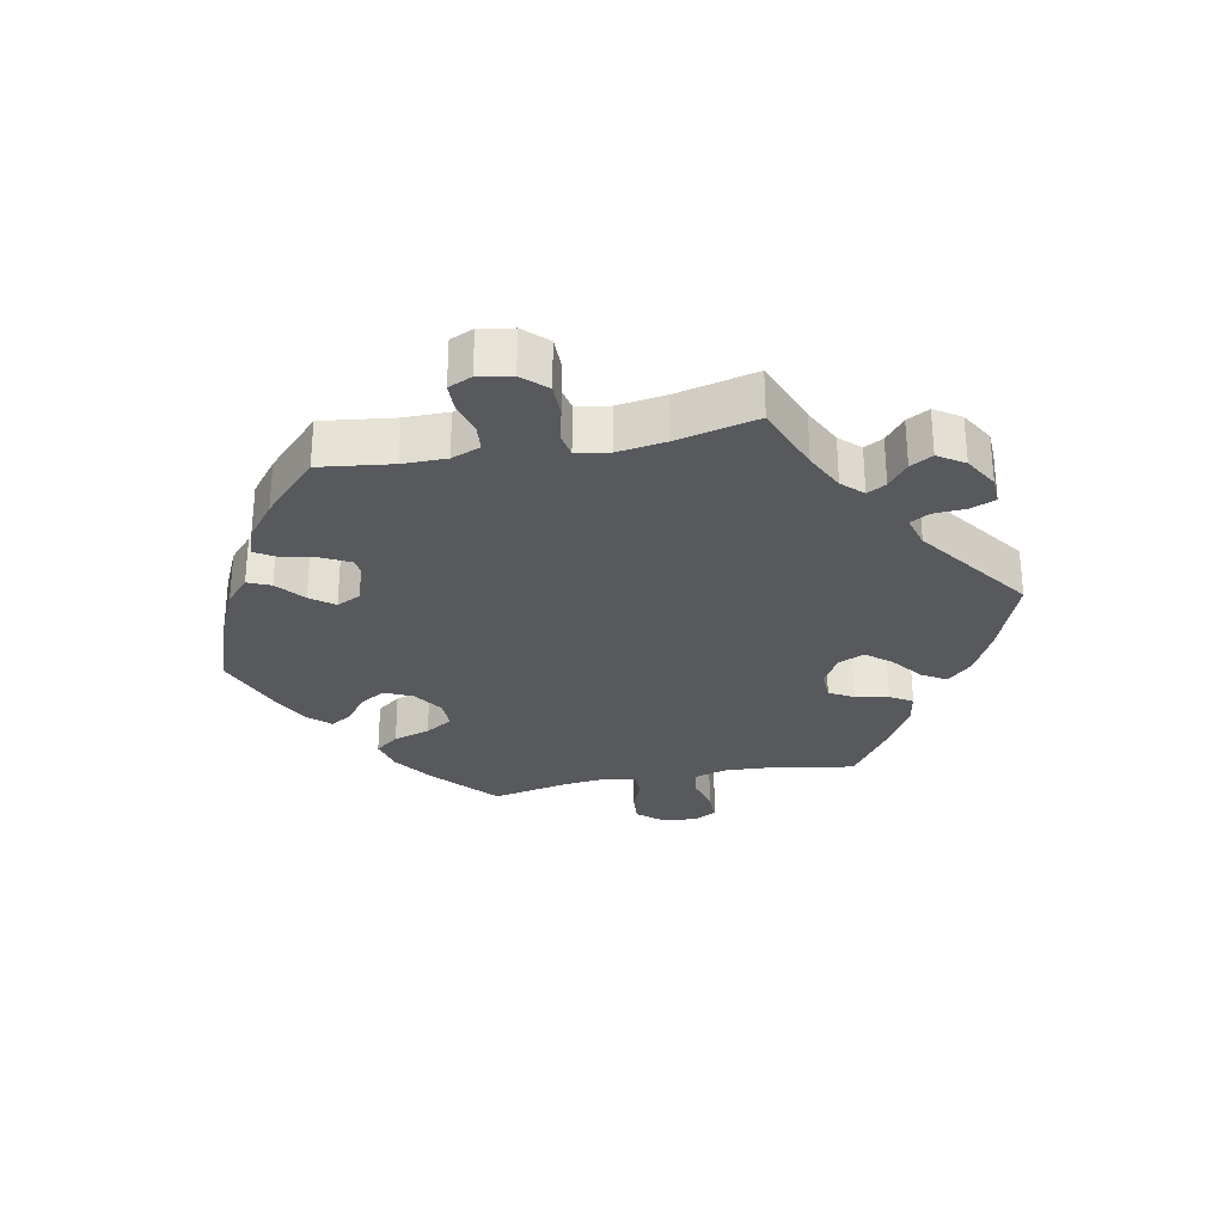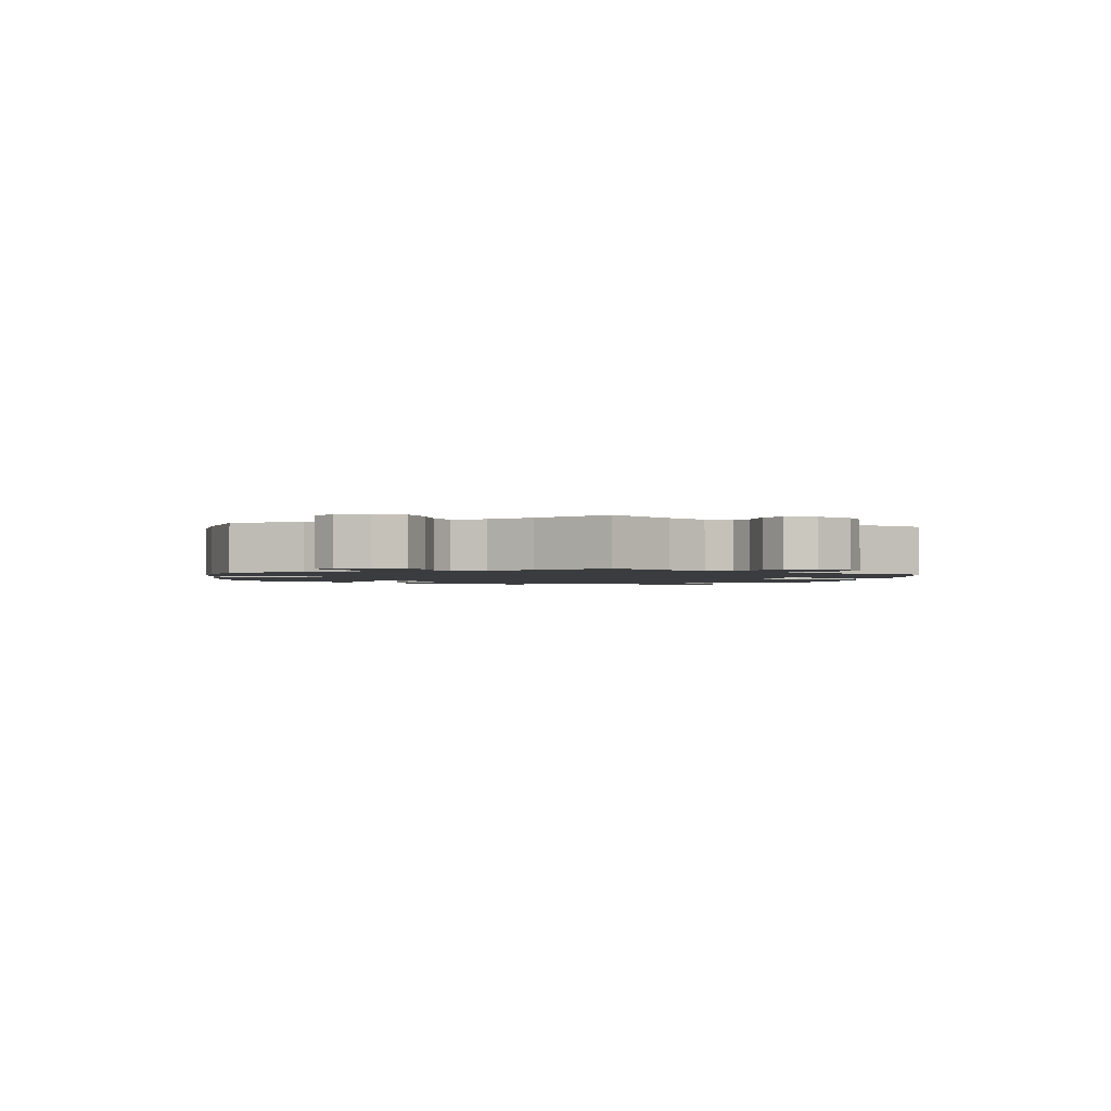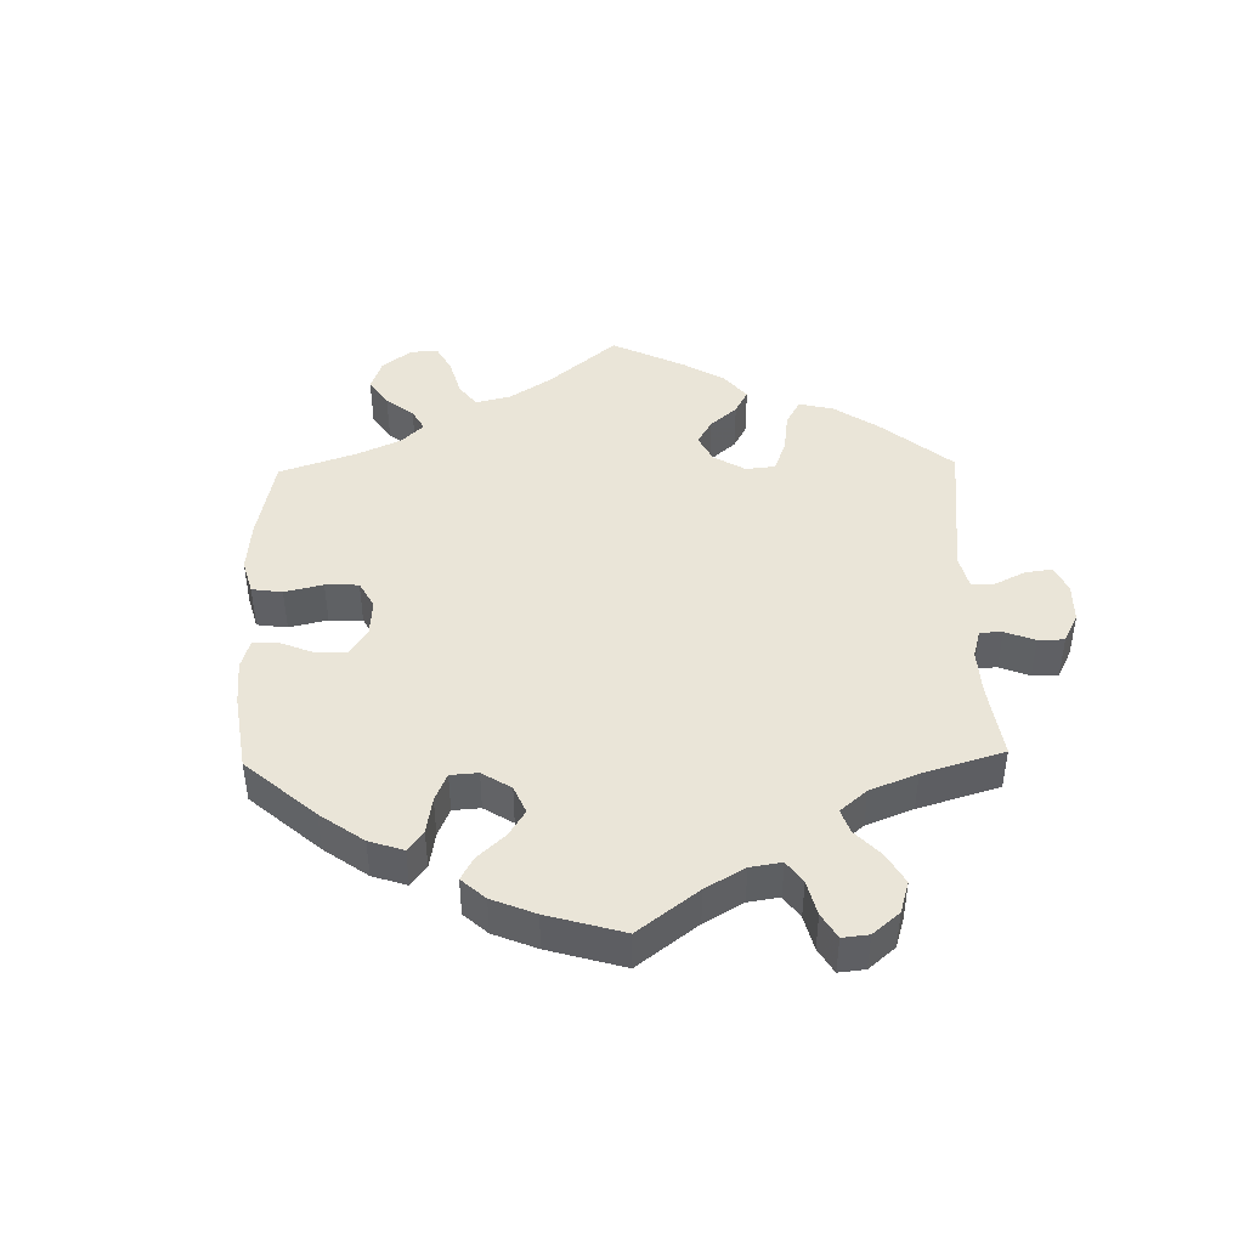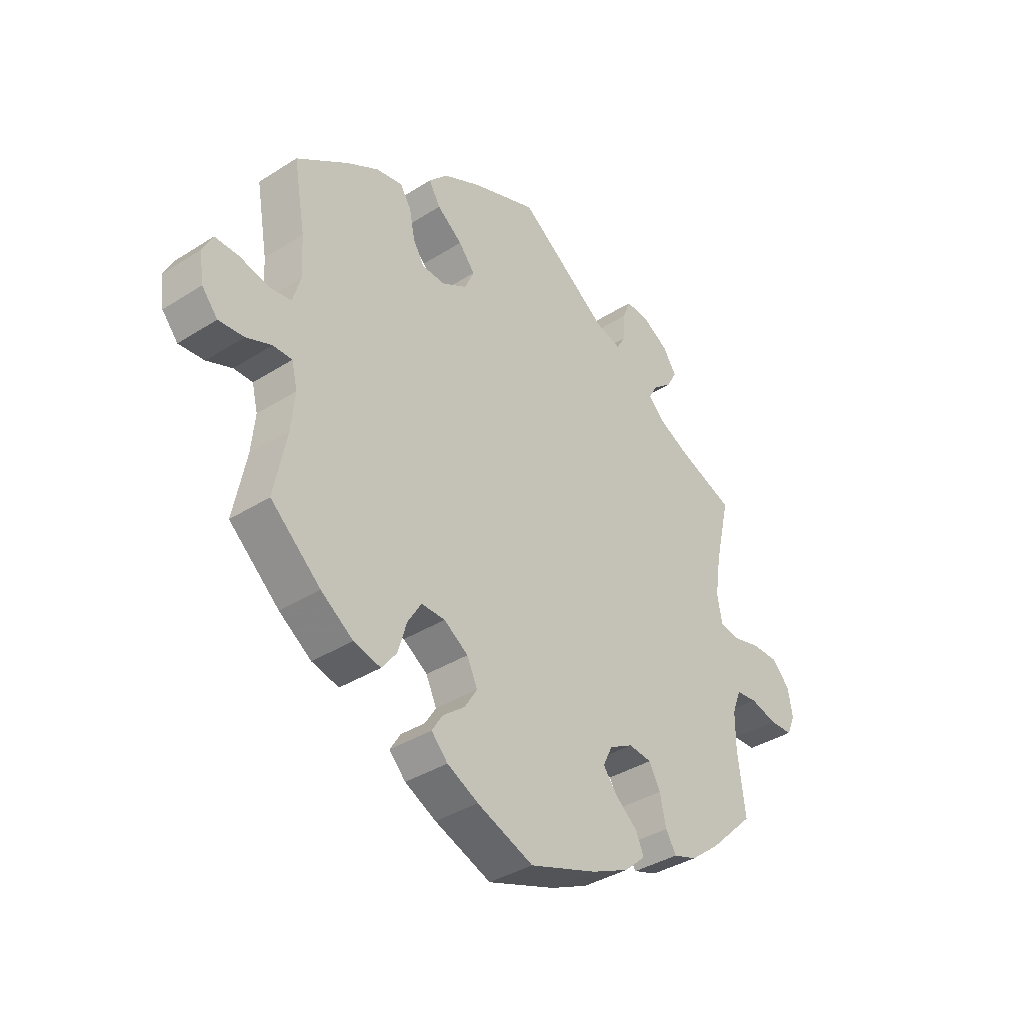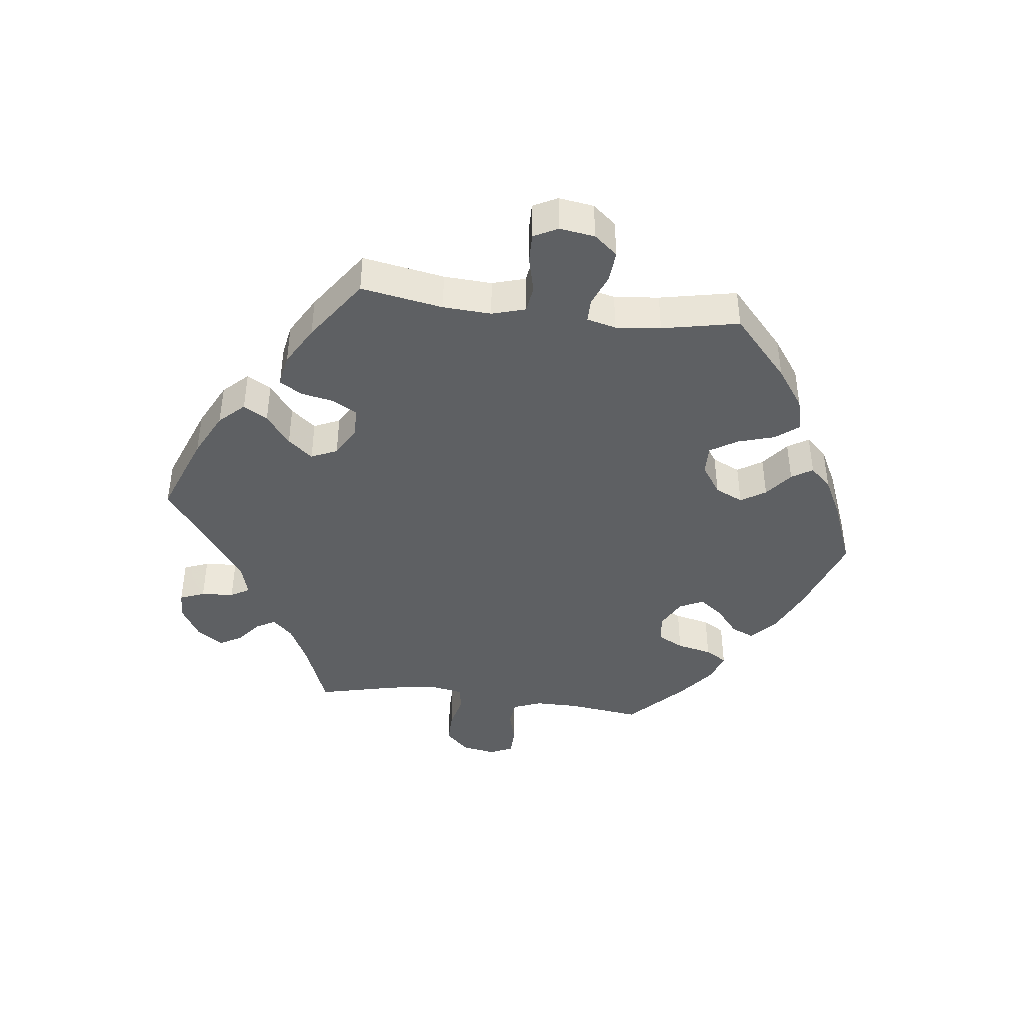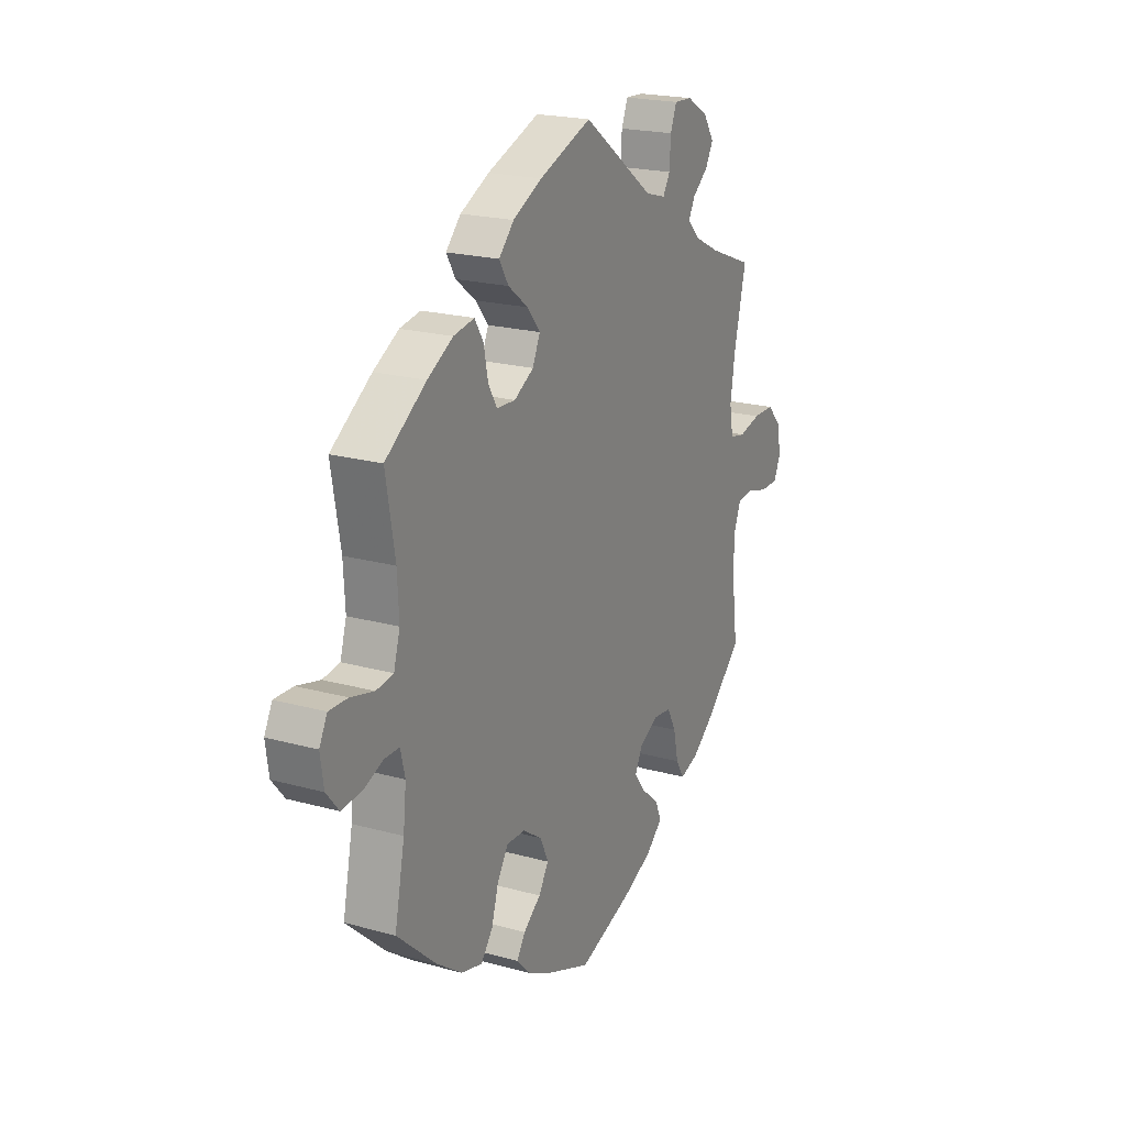
<metadata>
{"format":"obj","ext":"obj","renderer":"f3d","projection":"perspective","resolution":1024,"background":"white","views":[{"elev":-29.3,"azim":-78.9,"up":"+Y"},{"elev":-1.8,"azim":-67.3,"up":"+Y"},{"elev":44.7,"azim":-121.3,"up":"+Y"},{"elev":-37.1,"azim":129.4,"up":"+Z"},{"elev":-42.3,"azim":83.0,"up":"+Y"},{"elev":20.6,"azim":116.7,"up":"+Z"}]}
</metadata>
<code>
v -0.487 0.07 -0.178
v -0.487 0.07 -0.111
v -0.504 0.07 -0.067
v -0.544 0.07 -0.063
v -0.595 0.07 -0.077
v -0.638 0.07 -0.076
v -0.654 0.07 -0.04
v -0.645 0.07 0.011
v -0.611 0.07 0.047
v -0.56 0.07 0.047
v -0.507 0.07 0.034
v -0.47 0.07 0.041
v -0.461 0.07 0.092
v -0.472 0.07 0.166
v -0.501 0.07 0.289
v -0.395 0.07 0.33
v -0.335 0.07 0.36
v -0.305 0.07 0.391
v -0.321 0.07 0.42
v -0.358 0.07 0.45
v -0.377 0.07 0.484
v -0.351 0.07 0.524
v -0.3 0.07 0.554
v -0.257 0.07 0.556
v -0.242 0.07 0.518
v -0.239 0.07 0.468
v -0.222 0.07 0.439
v -0.173 0.07 0.453
v -0.001 0.07 0.578
v 0.125 0.07 0.53
v 0.195 0.07 0.495
v 0.231 0.07 0.457
v 0.209 0.07 0.42
v 0.161 0.07 0.383
v 0.13 0.07 0.345
v 0.148 0.07 0.305
v 0.195 0.07 0.278
v 0.24 0.07 0.28
v 0.261 0.07 0.317
v 0.271 0.07 0.368
v 0.292 0.07 0.402
v 0.342 0.07 0.393
v 0.403 0.07 0.358
v 0.501 0.07 0.29
v 0.479 0.07 0.164
v 0.475 0.07 0.09
v 0.49 0.07 0.039
v 0.531 0.07 0.033
v 0.587 0.07 0.047
v 0.632 0.07 0.048
v 0.651 0.07 0.011
v 0.643 0.07 -0.043
v 0.613 0.07 -0.079
v 0.565 0.07 -0.075
v 0.517 0.07 -0.056
v 0.481 0.07 -0.056
v 0.47 0.07 -0.101
v 0.477 0.07 -0.17
v 0.501 0.07 -0.288
v 0.406 0.07 -0.373
v 0.345 0.07 -0.416
v 0.294 0.07 -0.429
v 0.266 0.07 -0.393
v 0.249 0.07 -0.337
v 0.223 0.07 -0.295
v 0.178 0.07 -0.296
v 0.132 0.07 -0.327
v 0.112 0.07 -0.37
v 0.136 0.07 -0.408
v 0.178 0.07 -0.441
v 0.198 0.07 -0.473
v 0.167 0.07 -0.506
v 0.108 0.07 -0.536
v 0.001 0.07 -0.578
v -0.128 0.07 -0.533
v -0.2 0.07 -0.5
v -0.24 0.07 -0.464
v -0.225 0.07 -0.429
v -0.183 0.07 -0.394
v -0.156 0.07 -0.358
v -0.174 0.07 -0.321
v -0.219 0.07 -0.297
v -0.263 0.07 -0.302
v -0.284 0.07 -0.342
v -0.296 0.07 -0.396
v -0.316 0.07 -0.429
v -0.361 0.07 -0.414
v -0.416 0.07 -0.371
v -0.501 0.07 -0.289
v -0.487 0 -0.178
v -0.487 0 -0.111
v -0.504 0 -0.067
v -0.544 0 -0.063
v -0.595 0 -0.077
v -0.638 0 -0.076
v -0.654 0 -0.04
v -0.645 0 0.011
v -0.611 0 0.047
v -0.56 0 0.047
v -0.507 0 0.034
v -0.47 0 0.041
v -0.461 0 0.092
v -0.472 0 0.166
v -0.501 0 0.289
v -0.395 0 0.33
v -0.335 0 0.36
v -0.305 0 0.391
v -0.321 0 0.42
v -0.358 0 0.45
v -0.377 0 0.484
v -0.351 0 0.524
v -0.3 0 0.554
v -0.257 0 0.556
v -0.242 0 0.518
v -0.239 0 0.468
v -0.222 0 0.439
v -0.173 0 0.453
v -0.001 0 0.578
v 0.125 0 0.53
v 0.195 0 0.495
v 0.231 0 0.457
v 0.209 0 0.42
v 0.161 0 0.383
v 0.13 0 0.345
v 0.148 0 0.305
v 0.195 0 0.278
v 0.24 0 0.28
v 0.261 0 0.317
v 0.271 0 0.368
v 0.292 0 0.402
v 0.342 0 0.393
v 0.403 0 0.358
v 0.501 0 0.29
v 0.479 0 0.164
v 0.475 0 0.09
v 0.49 0 0.039
v 0.531 0 0.033
v 0.587 0 0.047
v 0.632 0 0.048
v 0.651 0 0.011
v 0.643 0 -0.043
v 0.613 0 -0.079
v 0.565 0 -0.075
v 0.517 0 -0.056
v 0.481 0 -0.056
v 0.47 0 -0.101
v 0.477 0 -0.17
v 0.501 0 -0.288
v 0.406 0 -0.373
v 0.345 0 -0.416
v 0.294 0 -0.429
v 0.266 0 -0.393
v 0.249 0 -0.337
v 0.223 0 -0.295
v 0.178 0 -0.296
v 0.132 0 -0.327
v 0.112 0 -0.37
v 0.136 0 -0.408
v 0.178 0 -0.441
v 0.198 0 -0.473
v 0.167 0 -0.506
v 0.108 0 -0.536
v 0.001 0 -0.578
v -0.128 0 -0.533
v -0.2 0 -0.5
v -0.24 0 -0.464
v -0.225 0 -0.429
v -0.183 0 -0.394
v -0.156 0 -0.358
v -0.174 0 -0.321
v -0.219 0 -0.297
v -0.263 0 -0.302
v -0.284 0 -0.342
v -0.296 0 -0.396
v -0.316 0 -0.429
v -0.361 0 -0.414
v -0.416 0 -0.371
v -0.501 0 -0.289
f 88 89 1
f 87 88 1 2
f 84 85 86 87
f 83 84 87 2
f 82 83 2 3
f 81 82 3
f 76 77 78 79
f 76 79 80
f 75 76 80
f 74 75 80
f 73 74 80 81
f 69 70 71 72
f 68 69 72 73
f 61 62 63 64
f 61 64 65
f 58 59 60 61
f 57 58 61 65
f 56 57 65 66
f 52 53 54 55
f 52 55 56
f 51 52 56
f 48 49 50 51
f 47 48 51 56
f 46 47 56 66
f 42 43 44 45
f 39 40 41 42
f 38 39 42 45
f 37 38 45 46
f 31 32 33 34
f 31 34 35
f 28 29 30 31
f 27 28 31 35
f 23 24 25 26
f 23 26 27
f 22 23 27
f 19 20 21 22
f 18 19 22 27
f 17 18 27 35
f 14 15 16
f 13 14 16 17
f 12 13 17 35
f 8 9 10 11
f 6 7 8 11
f 4 5 6 11
f 3 4 11 12
f 68 73 81 3
f 37 46 66 67
f 36 37 67 68
f 35 36 68
f 3 12 35 68
f 90 178 177
f 91 90 177 176
f 176 175 174 173
f 91 176 173 172
f 92 91 172 171
f 92 171 170
f 168 167 166 165
f 169 168 165
f 169 165 164
f 169 164 163
f 170 169 163 162
f 161 160 159 158
f 162 161 158 157
f 153 152 151 150
f 154 153 150
f 150 149 148 147
f 154 150 147 146
f 155 154 146 145
f 144 143 142 141
f 145 144 141
f 145 141 140
f 140 139 138 137
f 145 140 137 136
f 155 145 136 135
f 134 133 132 131
f 131 130 129 128
f 134 131 128 127
f 135 134 127 126
f 123 122 121 120
f 124 123 120
f 120 119 118 117
f 124 120 117 116
f 115 114 113 112
f 116 115 112
f 116 112 111
f 111 110 109 108
f 116 111 108 107
f 124 116 107 106
f 105 104 103
f 106 105 103 102
f 124 106 102 101
f 100 99 98 97
f 100 97 96 95
f 100 95 94 93
f 101 100 93 92
f 92 170 162 157
f 156 155 135 126
f 157 156 126 125
f 157 125 124
f 157 124 101 92
f 1 90 91 2
f 2 91 92 3
f 3 92 93 4
f 4 93 94 5
f 5 94 95 6
f 6 95 96 7
f 7 96 97 8
f 8 97 98 9
f 9 98 99 10
f 10 99 100 11
f 11 100 101 12
f 12 101 102 13
f 13 102 103 14
f 14 103 104 15
f 15 104 105 16
f 16 105 106 17
f 17 106 107 18
f 18 107 108 19
f 19 108 109 20
f 20 109 110 21
f 21 110 111 22
f 22 111 112 23
f 23 112 113 24
f 24 113 114 25
f 25 114 115 26
f 26 115 116 27
f 27 116 117 28
f 28 117 118 29
f 29 118 119 30
f 30 119 120 31
f 31 120 121 32
f 32 121 122 33
f 33 122 123 34
f 34 123 124 35
f 35 124 125 36
f 36 125 126 37
f 37 126 127 38
f 38 127 128 39
f 39 128 129 40
f 40 129 130 41
f 41 130 131 42
f 42 131 132 43
f 43 132 133 44
f 44 133 134 45
f 45 134 135 46
f 46 135 136 47
f 47 136 137 48
f 48 137 138 49
f 49 138 139 50
f 50 139 140 51
f 51 140 141 52
f 52 141 142 53
f 53 142 143 54
f 54 143 144 55
f 55 144 145 56
f 56 145 146 57
f 57 146 147 58
f 58 147 148 59
f 59 148 149 60
f 60 149 150 61
f 61 150 151 62
f 62 151 152 63
f 63 152 153 64
f 64 153 154 65
f 65 154 155 66
f 66 155 156 67
f 67 156 157 68
f 68 157 158 69
f 69 158 159 70
f 70 159 160 71
f 71 160 161 72
f 72 161 162 73
f 73 162 163 74
f 74 163 164 75
f 75 164 165 76
f 76 165 166 77
f 77 166 167 78
f 78 167 168 79
f 79 168 169 80
f 80 169 170 81
f 81 170 171 82
f 82 171 172 83
f 83 172 173 84
f 84 173 174 85
f 85 174 175 86
f 86 175 176 87
f 87 176 177 88
f 88 177 178 89
f 89 178 90 1

</code>
